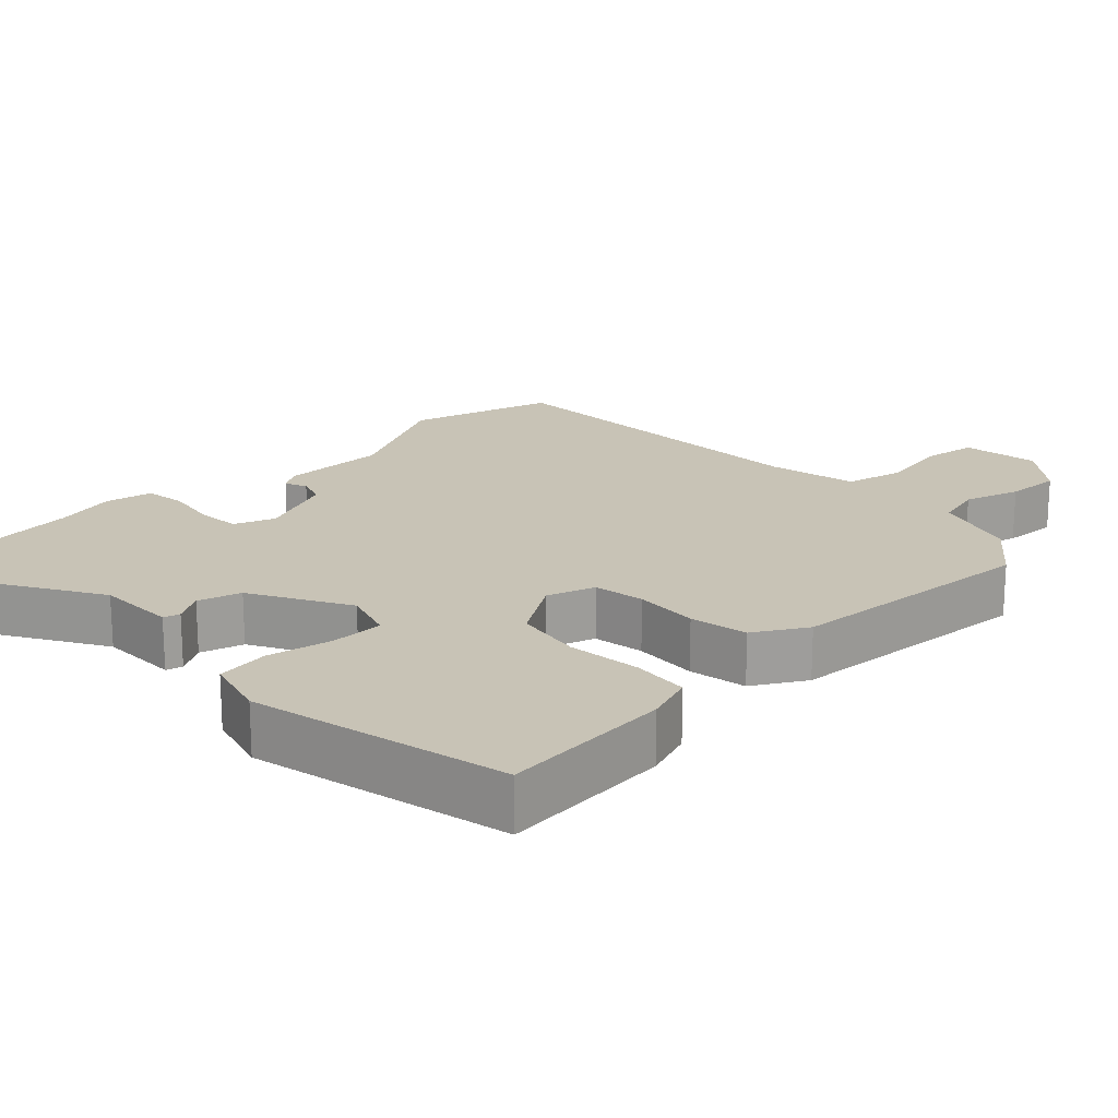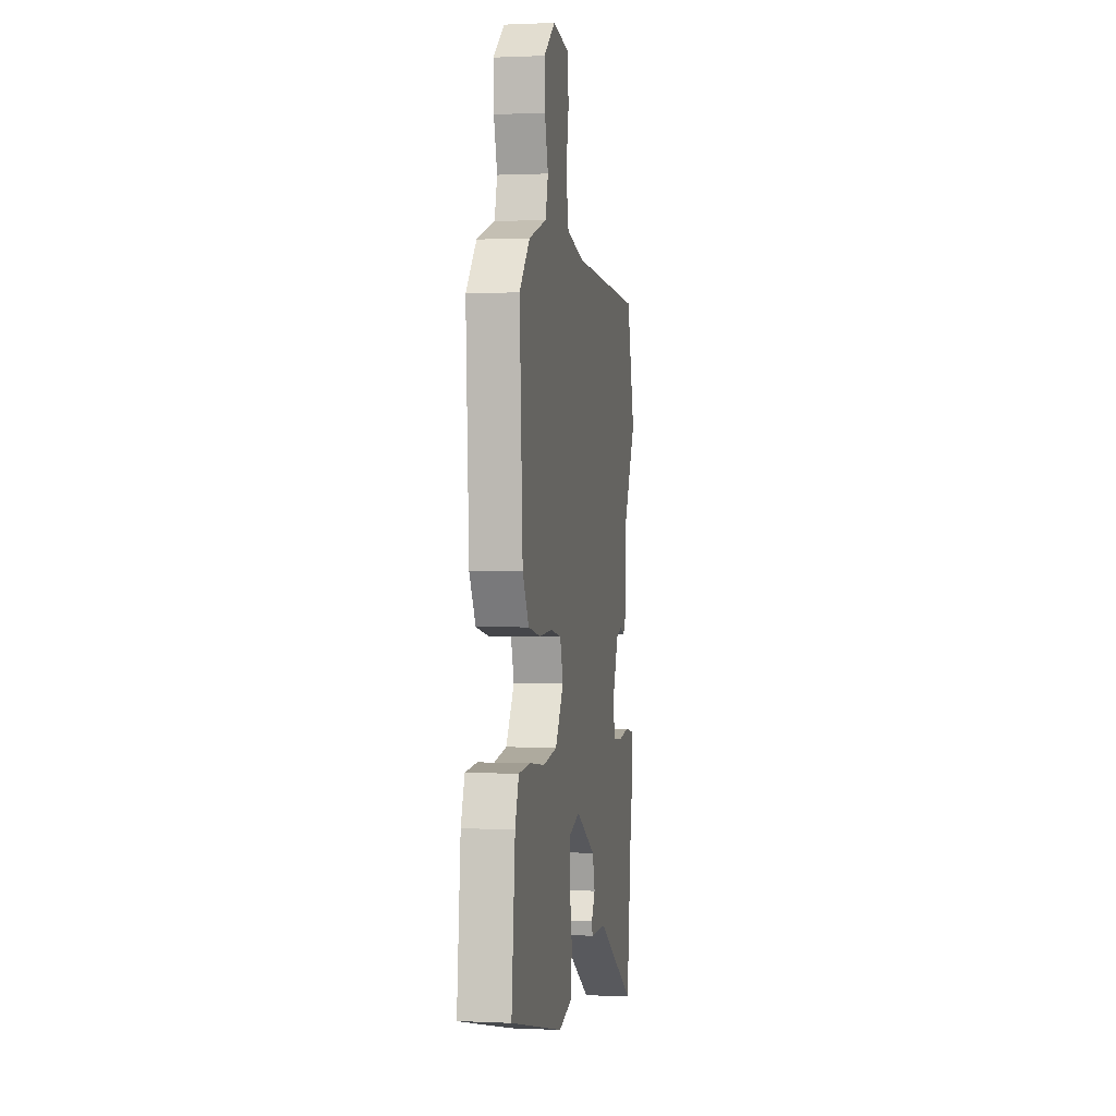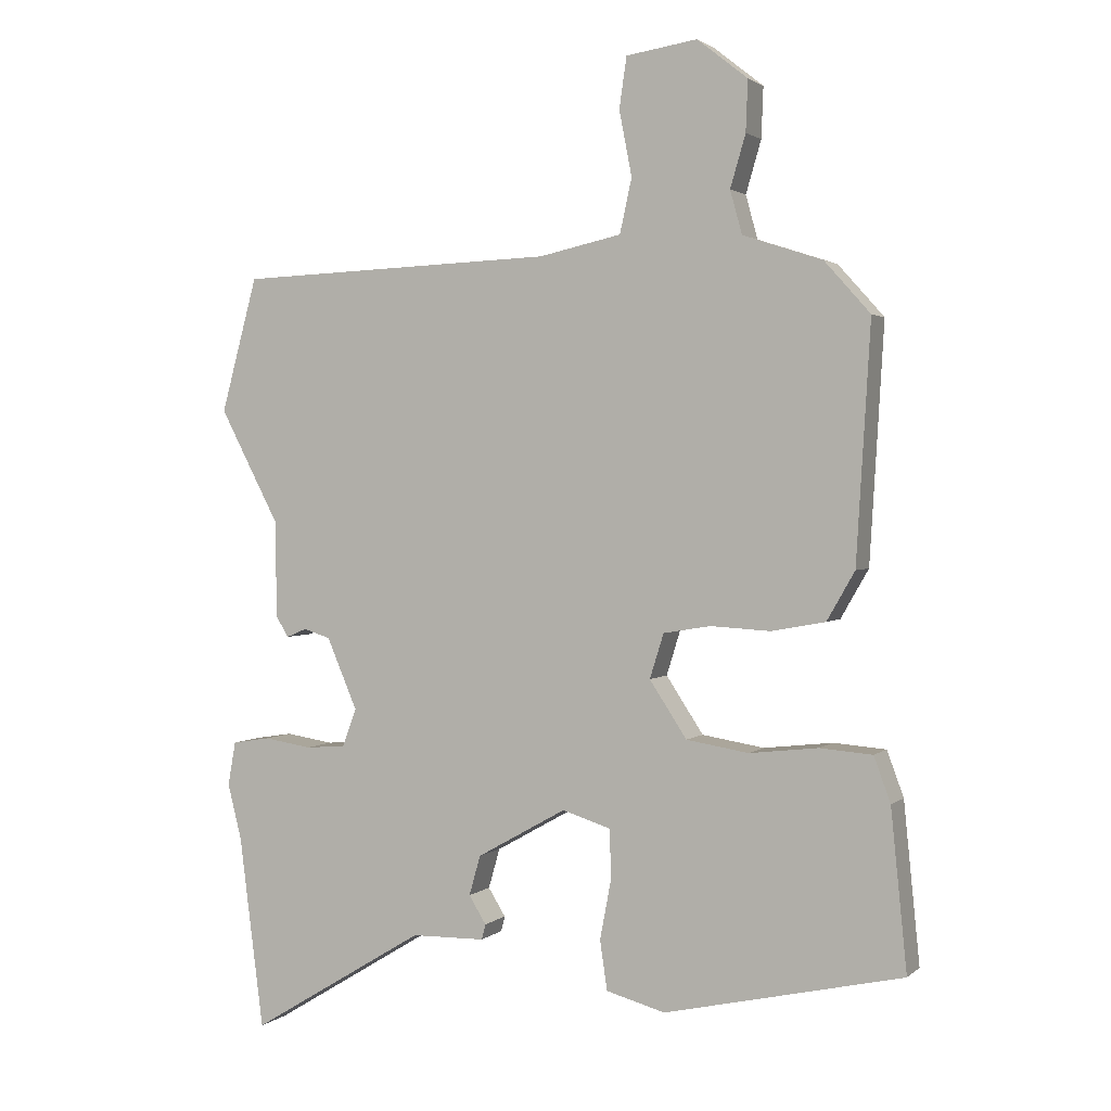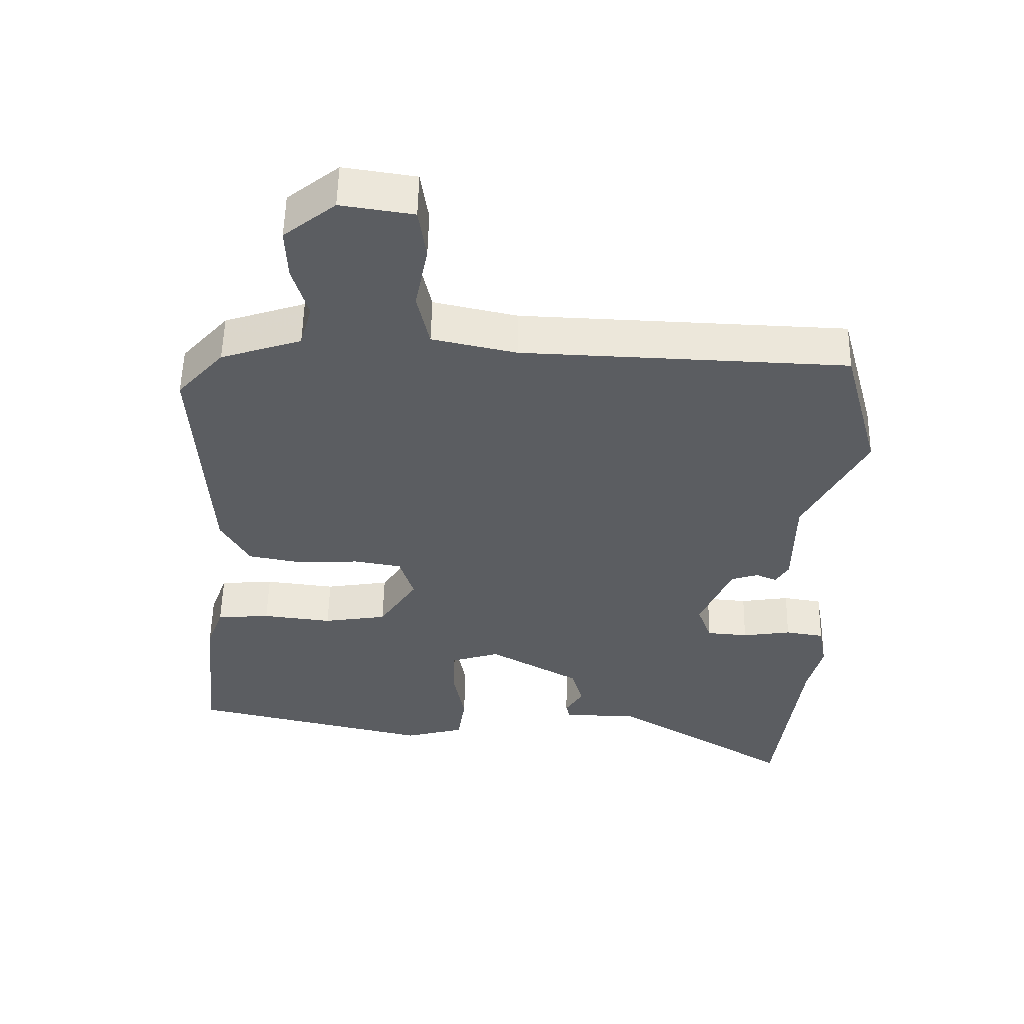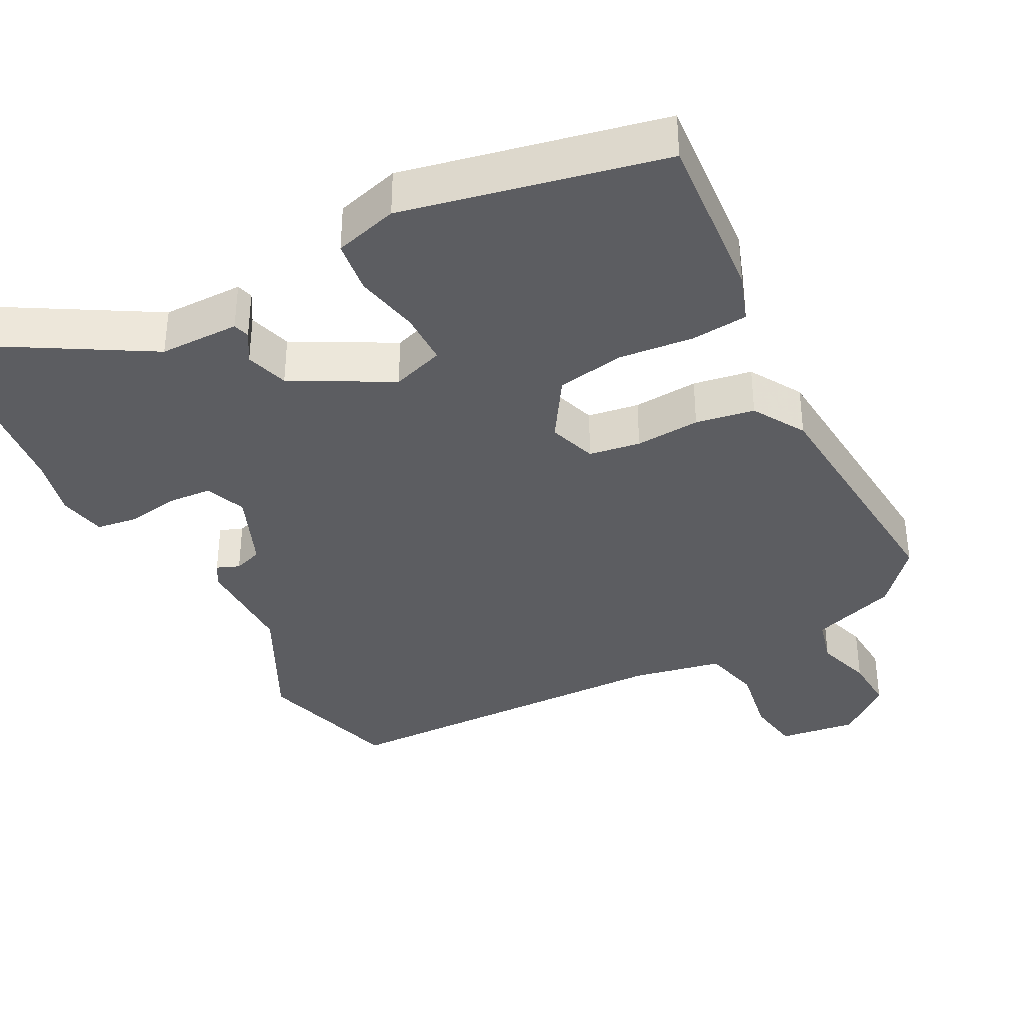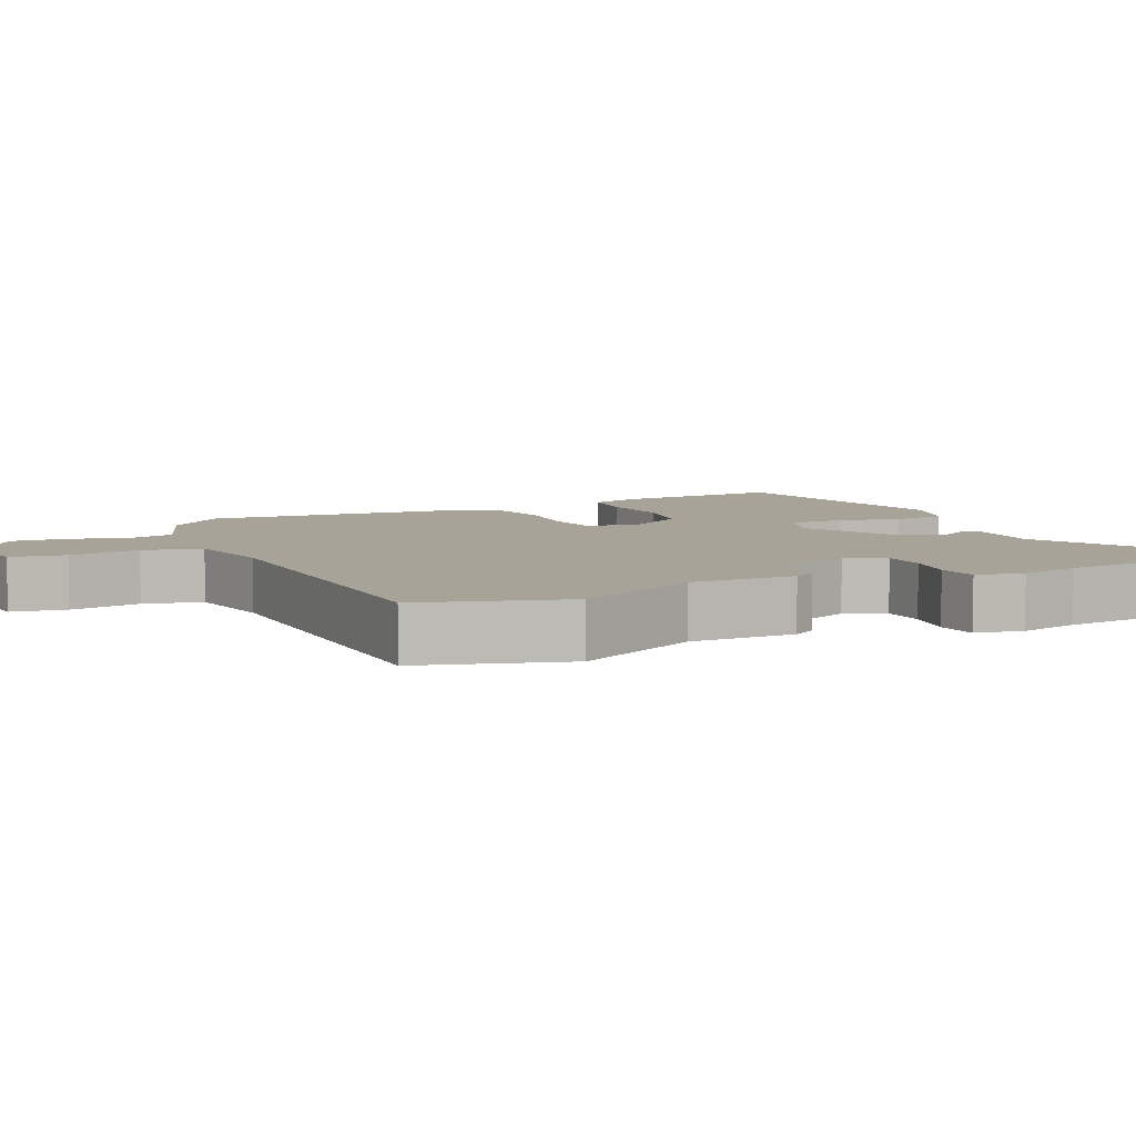
<metadata>
{"format":"obj","ext":"obj","renderer":"f3d","projection":"perspective","resolution":1024,"background":"white","views":[{"elev":19.4,"azim":-133.2,"up":"+Y"},{"elev":0.5,"azim":-80.2,"up":"+Z"},{"elev":2.0,"azim":-157.0,"up":"+Z"},{"elev":54.1,"azim":1.1,"up":"+Z"},{"elev":-36.9,"azim":-151.5,"up":"+Y"},{"elev":6.8,"azim":66.2,"up":"+Y"}]}
</metadata>
<code>
v -0.54 0.07 -0.467
v -0.516 0.07 -0.228
v -0.491 0.07 -0.16
v -0.412 0.07 -0.154
v -0.309 0.07 -0.166
v -0.215 0.07 -0.151
v -0.159 0.07 -0.066
v -0.18 0.07 0.001
v -0.251 0.07 0.013
v -0.341 0.07 0.008
v -0.422 0.07 0.023
v -0.464 0.07 0.096
v -0.485 0.07 0.45
v -0.416 0.07 0.527
v -0.297 0.07 0.566
v -0.279 0.07 0.631
v -0.302 0.07 0.709
v -0.305 0.07 0.785
v -0.229 0.07 0.845
v -0.122 0.07 0.829
v -0.111 0.07 0.753
v -0.13 0.07 0.655
v -0.112 0.07 0.574
v 0.012 0.07 0.547
v 0.492 0.07 0.529
v 0.547 0.07 0.327
v 0.457 0.07 0.156
v 0.455 0.07 0.01
v 0.436 0.07 -0.021
v 0.405 0.07 -0.008
v 0.365 0.07 -0.021
v 0.319 0.07 -0.128
v 0.34 0.07 -0.185
v 0.401 0.07 -0.19
v 0.473 0.07 -0.179
v 0.53 0.07 -0.188
v 0.542 0.07 -0.254
v 0.521 0.07 -0.337
v 0.484 0.07 -0.627
v 0.219 0.07 -0.466
v 0.108 0.07 -0.464
v 0.102 0.07 -0.441
v 0.128 0.07 -0.399
v 0.111 0.07 -0.339
v -0.024 0.07 -0.263
v -0.097 0.07 -0.286
v -0.099 0.07 -0.36
v -0.082 0.07 -0.45
v -0.093 0.07 -0.524
v -0.182 0.07 -0.548
v -0.54 0 -0.467
v -0.516 0 -0.228
v -0.491 0 -0.16
v -0.412 0 -0.154
v -0.309 0 -0.166
v -0.215 0 -0.151
v -0.159 0 -0.066
v -0.18 0 0.001
v -0.251 0 0.013
v -0.341 0 0.008
v -0.422 0 0.023
v -0.464 0 0.096
v -0.485 0 0.45
v -0.416 0 0.527
v -0.297 0 0.566
v -0.279 0 0.631
v -0.302 0 0.709
v -0.305 0 0.785
v -0.229 0 0.845
v -0.122 0 0.829
v -0.111 0 0.753
v -0.13 0 0.655
v -0.112 0 0.574
v 0.012 0 0.547
v 0.492 0 0.529
v 0.547 0 0.327
v 0.457 0 0.156
v 0.455 0 0.01
v 0.436 0 -0.021
v 0.405 0 -0.008
v 0.365 0 -0.021
v 0.319 0 -0.128
v 0.34 0 -0.185
v 0.401 0 -0.19
v 0.473 0 -0.179
v 0.53 0 -0.188
v 0.542 0 -0.254
v 0.521 0 -0.337
v 0.484 0 -0.627
v 0.219 0 -0.466
v 0.108 0 -0.464
v 0.102 0 -0.441
v 0.128 0 -0.399
v 0.111 0 -0.339
v -0.024 0 -0.263
v -0.097 0 -0.286
v -0.099 0 -0.36
v -0.082 0 -0.45
v -0.093 0 -0.524
v -0.182 0 -0.548
f 3 4 5
f 2 3 5
f 1 2 5
f 50 1 5
f 49 50 5
f 48 49 5
f 47 48 5
f 46 47 5 6
f 45 46 6 7
f 44 45 7 8
f 40 41 42 43
f 40 43 44
f 39 40 44
f 38 39 44
f 37 38 44
f 36 37 44
f 35 36 44
f 34 35 44
f 33 34 44
f 32 33 44 8
f 27 28 29 30
f 27 30 31
f 24 25 26 27
f 23 24 27 31
f 20 21 22
f 19 20 22
f 18 19 22
f 17 18 22
f 16 17 22
f 15 16 22 23
f 14 15 23
f 13 14 23
f 12 13 23
f 11 12 23
f 10 11 23
f 9 10 23
f 8 9 23 31
f 8 31 32
f 55 54 53
f 55 53 52
f 55 52 51
f 55 51 100
f 55 100 99
f 55 99 98
f 55 98 97
f 56 55 97 96
f 57 56 96 95
f 58 57 95 94
f 93 92 91 90
f 94 93 90
f 94 90 89
f 94 89 88
f 94 88 87
f 94 87 86
f 94 86 85
f 94 85 84
f 94 84 83
f 58 94 83 82
f 80 79 78 77
f 81 80 77
f 77 76 75 74
f 81 77 74 73
f 72 71 70
f 72 70 69
f 72 69 68
f 72 68 67
f 72 67 66
f 73 72 66 65
f 73 65 64
f 73 64 63
f 73 63 62
f 73 62 61
f 73 61 60
f 73 60 59
f 81 73 59 58
f 82 81 58
f 1 51 52 2
f 2 52 53 3
f 3 53 54 4
f 4 54 55 5
f 5 55 56 6
f 6 56 57 7
f 7 57 58 8
f 8 58 59 9
f 9 59 60 10
f 10 60 61 11
f 11 61 62 12
f 12 62 63 13
f 13 63 64 14
f 14 64 65 15
f 15 65 66 16
f 16 66 67 17
f 17 67 68 18
f 18 68 69 19
f 19 69 70 20
f 20 70 71 21
f 21 71 72 22
f 22 72 73 23
f 23 73 74 24
f 24 74 75 25
f 25 75 76 26
f 26 76 77 27
f 27 77 78 28
f 28 78 79 29
f 29 79 80 30
f 30 80 81 31
f 31 81 82 32
f 32 82 83 33
f 33 83 84 34
f 34 84 85 35
f 35 85 86 36
f 36 86 87 37
f 37 87 88 38
f 38 88 89 39
f 39 89 90 40
f 40 90 91 41
f 41 91 92 42
f 42 92 93 43
f 43 93 94 44
f 44 94 95 45
f 45 95 96 46
f 46 96 97 47
f 47 97 98 48
f 48 98 99 49
f 49 99 100 50
f 50 100 51 1

</code>
